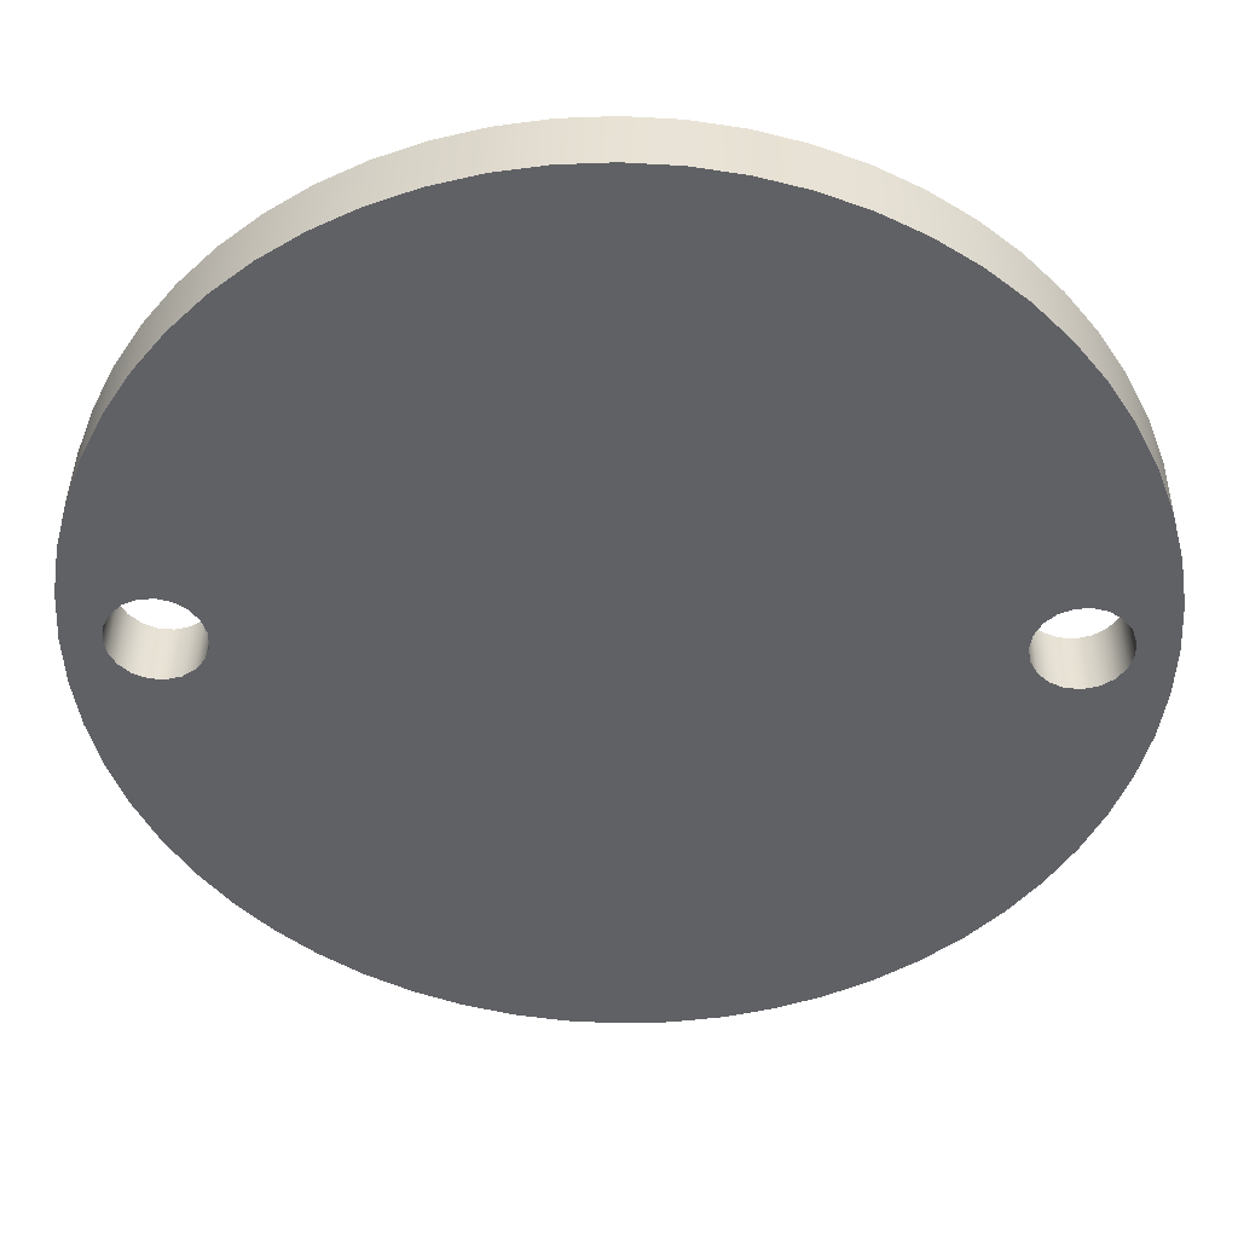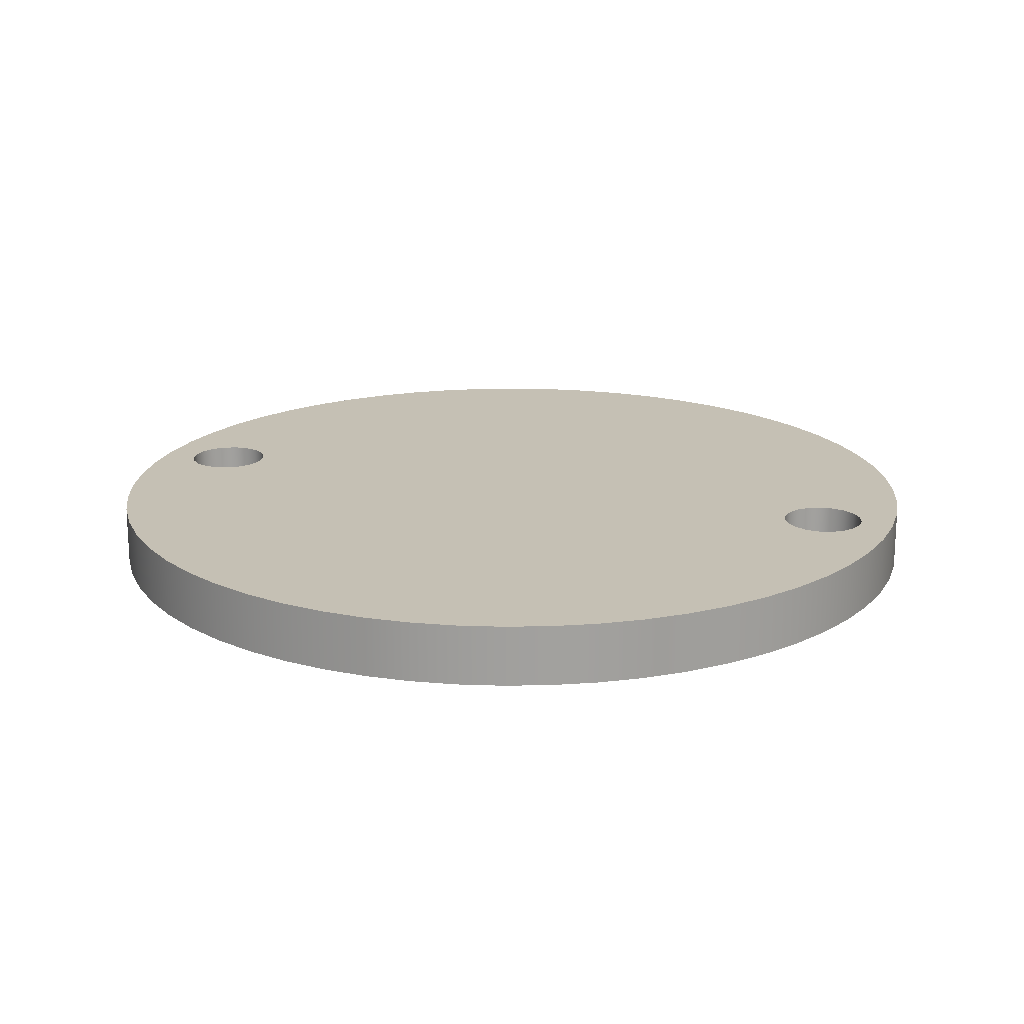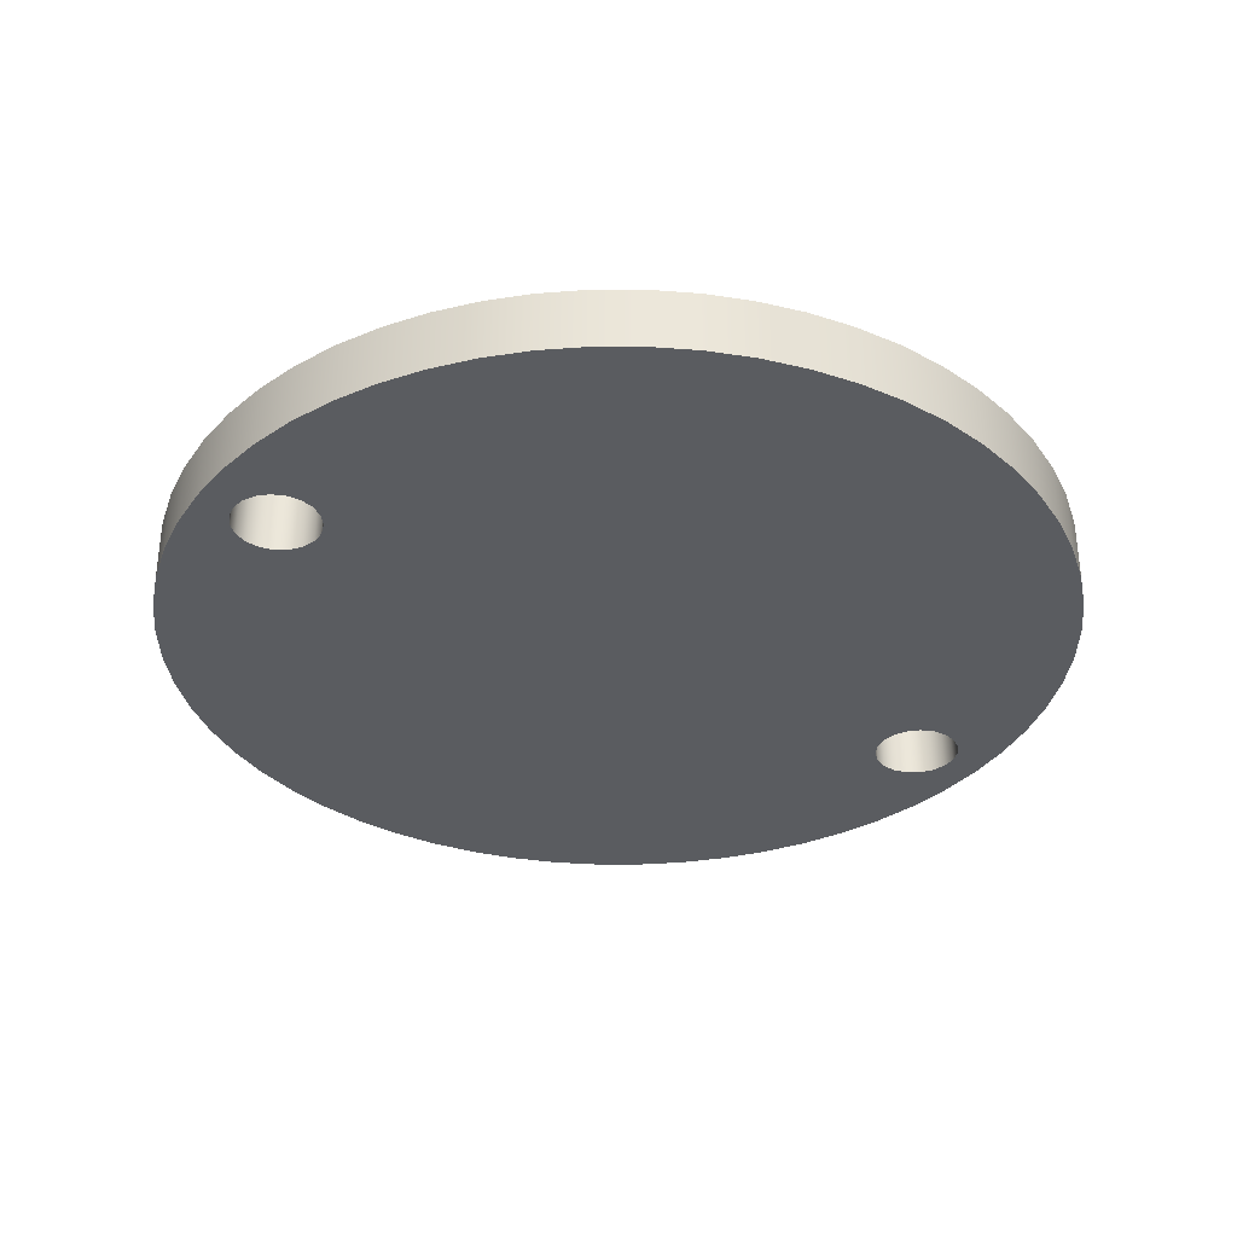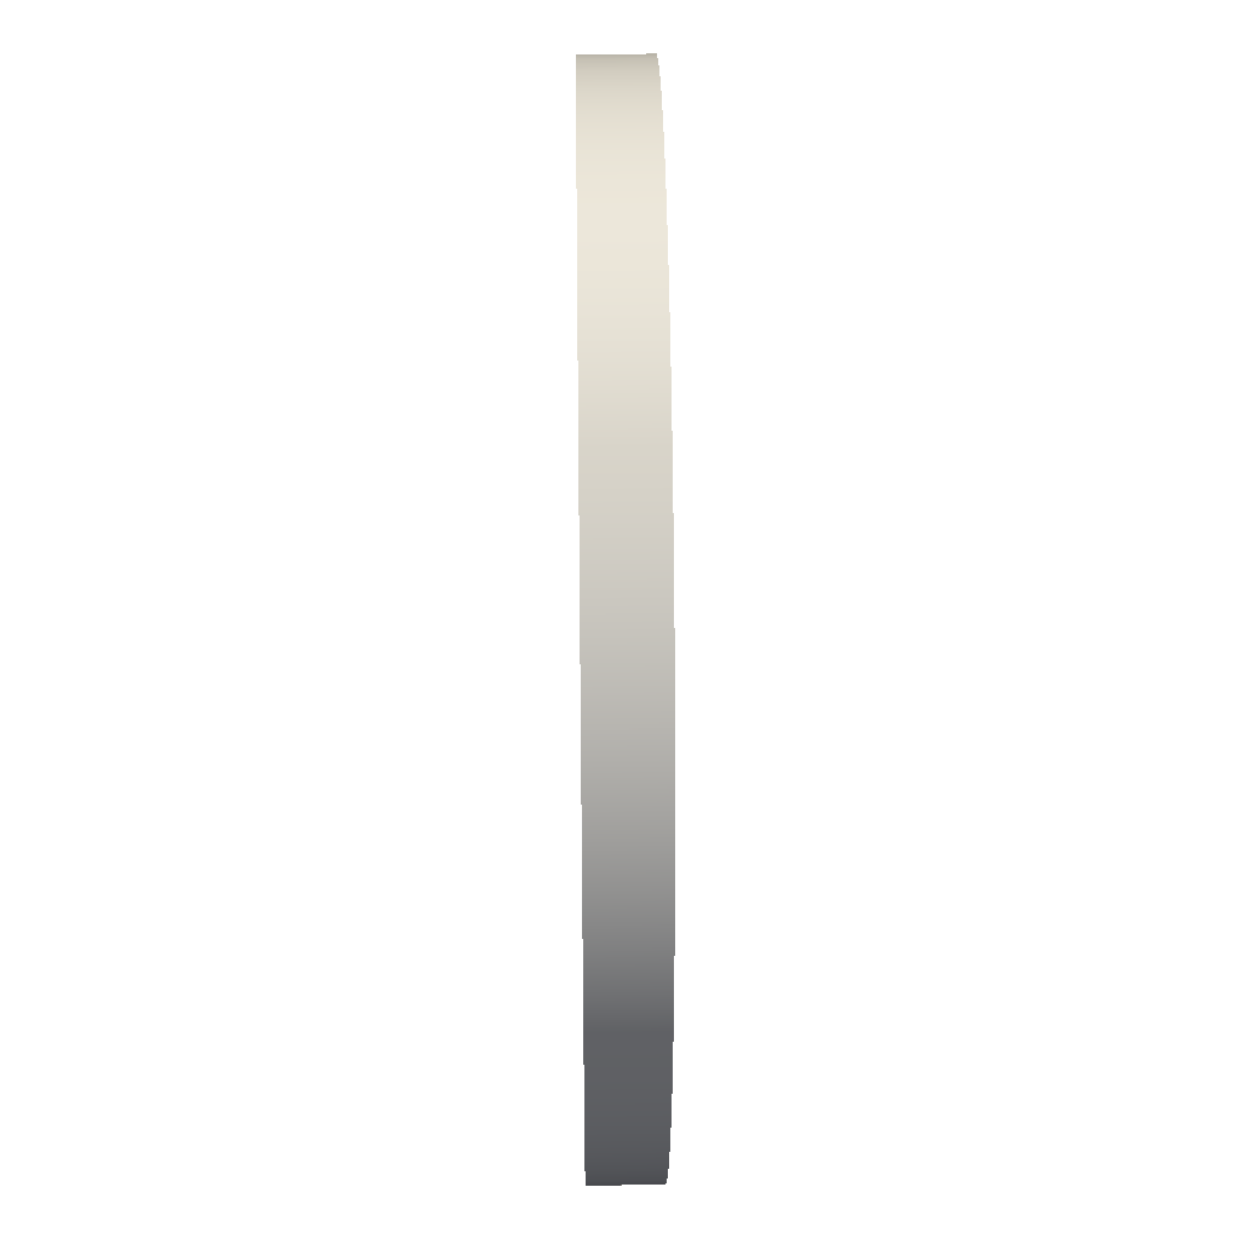
<metadata>
{"format":"obj","ext":"obj","renderer":"f3d","projection":"perspective","resolution":1024,"background":"white","views":[{"elev":40.4,"azim":0.9,"up":"+Y"},{"elev":18.4,"azim":19.0,"up":"+Z"},{"elev":-34.0,"azim":-33.0,"up":"+Z"},{"elev":36.3,"azim":-90.8,"up":"+Y"}]}
</metadata>
<code>
v 0.84 -1.347e-17 0.16
v 0.846 -0.03572 0.16
v 0.8632 -0.06756 0.16
v 0.8898 -0.09209 0.16
v 0.923 -0.1066 0.16
v 0.9591 -0.1096 0.16
v 0.9942 -0.1007 0.16
v 1.025 -0.08093 0.16
v 1.047 -0.05235 0.16
v 1.058 -0.01811 0.16
v 1.058 0.01811 0.16
v 1.047 0.05235 0.16
v 1.025 0.08093 0.16
v 0.9942 0.1007 0.16
v 0.9591 0.1096 0.16
v 0.923 0.1066 0.16
v 0.8898 0.09209 0.16
v 0.8632 0.06756 0.16
v 0.846 0.03572 0.16
v 0.84 -1.347e-17 0
v 0.846 0.03572 0
v 0.8632 0.06756 0
v 0.8898 0.09209 0
v 0.923 0.1066 0
v 0.9591 0.1096 0
v 0.9942 0.1007 0
v 1.025 0.08093 0
v 1.047 0.05235 0
v 1.058 0.01811 0
v 1.058 -0.01811 0
v 1.047 -0.05235 0
v 1.025 -0.08093 0
v 0.9942 -0.1007 0
v 0.9591 -0.1096 0
v 0.923 -0.1066 0
v 0.8898 -0.09209 0
v 0.8632 -0.06756 0
v 0.846 -0.03572 0
v 0.84 -1.347e-17 0.16
v 0.84 -1.347e-17 0
v -1.06 -1.347e-17 0.16
v -1.054 -0.03572 0.16
v -1.037 -0.06756 0.16
v -1.01 -0.09209 0.16
v -0.977 -0.1066 0.16
v -0.9409 -0.1096 0.16
v -0.9058 -0.1007 0.16
v -0.8755 -0.08093 0.16
v -0.8533 -0.05235 0.16
v -0.8415 -0.01811 0.16
v -0.8415 0.01811 0.16
v -0.8533 0.05235 0.16
v -0.8755 0.08093 0.16
v -0.9058 0.1007 0.16
v -0.9409 0.1096 0.16
v -0.977 0.1066 0.16
v -1.01 0.09209 0.16
v -1.037 0.06756 0.16
v -1.054 0.03572 0.16
v -1.06 -1.347e-17 0
v -1.054 0.03572 0
v -1.037 0.06756 0
v -1.01 0.09209 0
v -0.977 0.1066 0
v -0.9409 0.1096 0
v -0.9058 0.1007 0
v -0.8755 0.08093 0
v -0.8533 0.05235 0
v -0.8415 0.01811 0
v -0.8415 -0.01811 0
v -0.8533 -0.05235 0
v -0.8755 -0.08093 0
v -0.9058 -0.1007 0
v -0.9409 -0.1096 0
v -0.977 -0.1066 0
v -1.01 -0.09209 0
v -1.037 -0.06756 0
v -1.054 -0.03572 0
v -1.06 -1.347e-17 0.16
v -1.06 -1.347e-17 0
v -1.15 -1.408e-16 0.16
v -1.144 0.1202 0.16
v -1.125 0.2391 0.16
v -1.094 0.3554 0.16
v -1.051 0.4678 0.16
v -0.996 0.575 0.16
v -0.9304 0.676 0.16
v -0.8546 0.7695 0.16
v -0.7695 0.8546 0.16
v -0.676 0.9304 0.16
v -0.575 0.996 0.16
v -0.4678 1.051 0.16
v -0.3554 1.094 0.16
v -0.2391 1.125 0.16
v -0.1202 1.144 0.16
v 7.042e-17 1.15 0.16
v 0.1202 1.144 0.16
v 0.2391 1.125 0.16
v 0.3554 1.094 0.16
v 0.4678 1.051 0.16
v 0.575 0.996 0.16
v 0.676 0.9304 0.16
v 0.7695 0.8546 0.16
v 0.8546 0.7695 0.16
v 0.9304 0.676 0.16
v 0.996 0.575 0.16
v 1.051 0.4678 0.16
v 1.094 0.3554 0.16
v 1.125 0.2391 0.16
v 1.144 0.1202 0.16
v 1.15 0 0.16
v 1.144 -0.1202 0.16
v 1.125 -0.2391 0.16
v 1.094 -0.3554 0.16
v 1.051 -0.4678 0.16
v 0.996 -0.575 0.16
v 0.9304 -0.676 0.16
v 0.8546 -0.7695 0.16
v 0.7695 -0.8546 0.16
v 0.676 -0.9304 0.16
v 0.575 -0.996 0.16
v 0.4678 -1.051 0.16
v 0.3554 -1.094 0.16
v 0.2391 -1.125 0.16
v 0.1202 -1.144 0.16
v 7.042e-17 -1.15 0.16
v -0.1202 -1.144 0.16
v -0.2391 -1.125 0.16
v -0.3554 -1.094 0.16
v -0.4678 -1.051 0.16
v -0.575 -0.996 0.16
v -0.676 -0.9304 0.16
v -0.7695 -0.8546 0.16
v -0.8546 -0.7695 0.16
v -0.9304 -0.676 0.16
v -0.996 -0.575 0.16
v -1.051 -0.4678 0.16
v -1.094 -0.3554 0.16
v -1.125 -0.2391 0.16
v -1.144 -0.1202 0.16
v -1.15 -1.408e-16 0
v -1.144 -0.1202 0
v -1.125 -0.2391 0
v -1.094 -0.3554 0
v -1.051 -0.4678 0
v -0.996 -0.575 0
v -0.9304 -0.676 0
v -0.8546 -0.7695 0
v -0.7695 -0.8546 0
v -0.676 -0.9304 0
v -0.575 -0.996 0
v -0.4678 -1.051 0
v -0.3554 -1.094 0
v -0.2391 -1.125 0
v -0.1202 -1.144 0
v 7.042e-17 -1.15 0
v 0.1202 -1.144 0
v 0.2391 -1.125 0
v 0.3554 -1.094 0
v 0.4678 -1.051 0
v 0.575 -0.996 0
v 0.676 -0.9304 0
v 0.7695 -0.8546 0
v 0.8546 -0.7695 0
v 0.9304 -0.676 0
v 0.996 -0.575 0
v 1.051 -0.4678 0
v 1.094 -0.3554 0
v 1.125 -0.2391 0
v 1.144 -0.1202 0
v 1.15 0 0
v 1.144 0.1202 0
v 1.125 0.2391 0
v 1.094 0.3554 0
v 1.051 0.4678 0
v 0.996 0.575 0
v 0.9304 0.676 0
v 0.8546 0.7695 0
v 0.7695 0.8546 0
v 0.676 0.9304 0
v 0.575 0.996 0
v 0.4678 1.051 0
v 0.3554 1.094 0
v 0.2391 1.125 0
v 0.1202 1.144 0
v 7.042e-17 1.15 0
v -0.1202 1.144 0
v -0.2391 1.125 0
v -0.3554 1.094 0
v -0.4678 1.051 0
v -0.575 0.996 0
v -0.676 0.9304 0
v -0.7695 0.8546 0
v -0.8546 0.7695 0
v -0.9304 0.676 0
v -0.996 0.575 0
v -1.051 0.4678 0
v -1.094 0.3554 0
v -1.125 0.2391 0
v -1.144 0.1202 0
v -1.15 -1.408e-16 0
v -1.15 -1.408e-16 0.16
v 0.84 -1.347e-17 0.16
v 0.846 0.03572 0.16
v 0.8632 0.06756 0.16
v 0.8898 0.09209 0.16
v 0.923 0.1066 0.16
v 0.9591 0.1096 0.16
v 0.9942 0.1007 0.16
v 1.025 0.08093 0.16
v 1.047 0.05235 0.16
v 1.058 0.01811 0.16
v 1.058 -0.01811 0.16
v 1.047 -0.05235 0.16
v 1.025 -0.08093 0.16
v 0.9942 -0.1007 0.16
v 0.9591 -0.1096 0.16
v 0.923 -0.1066 0.16
v 0.8898 -0.09209 0.16
v 0.8632 -0.06756 0.16
v 0.846 -0.03572 0.16
v -1.06 -1.347e-17 0.16
v -1.054 0.03572 0.16
v -1.037 0.06756 0.16
v -1.01 0.09209 0.16
v -0.977 0.1066 0.16
v -0.9409 0.1096 0.16
v -0.9058 0.1007 0.16
v -0.8755 0.08093 0.16
v -0.8533 0.05235 0.16
v -0.8415 0.01811 0.16
v -0.8415 -0.01811 0.16
v -0.8533 -0.05235 0.16
v -0.8755 -0.08093 0.16
v -0.9058 -0.1007 0.16
v -0.9409 -0.1096 0.16
v -0.977 -0.1066 0.16
v -1.01 -0.09209 0.16
v -1.037 -0.06756 0.16
v -1.054 -0.03572 0.16
v -1.15 -1.408e-16 0.16
v -1.144 -0.1202 0.16
v -1.125 -0.2391 0.16
v -1.094 -0.3554 0.16
v -1.051 -0.4678 0.16
v -0.996 -0.575 0.16
v -0.9304 -0.676 0.16
v -0.8546 -0.7695 0.16
v -0.7695 -0.8546 0.16
v -0.676 -0.9304 0.16
v -0.575 -0.996 0.16
v -0.4678 -1.051 0.16
v -0.3554 -1.094 0.16
v -0.2391 -1.125 0.16
v -0.1202 -1.144 0.16
v 7.042e-17 -1.15 0.16
v 0.1202 -1.144 0.16
v 0.2391 -1.125 0.16
v 0.3554 -1.094 0.16
v 0.4678 -1.051 0.16
v 0.575 -0.996 0.16
v 0.676 -0.9304 0.16
v 0.7695 -0.8546 0.16
v 0.8546 -0.7695 0.16
v 0.9304 -0.676 0.16
v 0.996 -0.575 0.16
v 1.051 -0.4678 0.16
v 1.094 -0.3554 0.16
v 1.125 -0.2391 0.16
v 1.144 -0.1202 0.16
v 1.15 0 0.16
v 1.144 0.1202 0.16
v 1.125 0.2391 0.16
v 1.094 0.3554 0.16
v 1.051 0.4678 0.16
v 0.996 0.575 0.16
v 0.9304 0.676 0.16
v 0.8546 0.7695 0.16
v 0.7695 0.8546 0.16
v 0.676 0.9304 0.16
v 0.575 0.996 0.16
v 0.4678 1.051 0.16
v 0.3554 1.094 0.16
v 0.2391 1.125 0.16
v 0.1202 1.144 0.16
v 7.042e-17 1.15 0.16
v -0.1202 1.144 0.16
v -0.2391 1.125 0.16
v -0.3554 1.094 0.16
v -0.4678 1.051 0.16
v -0.575 0.996 0.16
v -0.676 0.9304 0.16
v -0.7695 0.8546 0.16
v -0.8546 0.7695 0.16
v -0.9304 0.676 0.16
v -0.996 0.575 0.16
v -1.051 0.4678 0.16
v -1.094 0.3554 0.16
v -1.125 0.2391 0.16
v -1.144 0.1202 0.16
v 0.84 -1.347e-17 0
v 0.846 -0.03572 0
v 0.8632 -0.06756 0
v 0.8898 -0.09209 0
v 0.923 -0.1066 0
v 0.9591 -0.1096 0
v 0.9942 -0.1007 0
v 1.025 -0.08093 0
v 1.047 -0.05235 0
v 1.058 -0.01811 0
v 1.058 0.01811 0
v 1.047 0.05235 0
v 1.025 0.08093 0
v 0.9942 0.1007 0
v 0.9591 0.1096 0
v 0.923 0.1066 0
v 0.8898 0.09209 0
v 0.8632 0.06756 0
v 0.846 0.03572 0
v -1.06 -1.347e-17 0
v -1.054 -0.03572 0
v -1.037 -0.06756 0
v -1.01 -0.09209 0
v -0.977 -0.1066 0
v -0.9409 -0.1096 0
v -0.9058 -0.1007 0
v -0.8755 -0.08093 0
v -0.8533 -0.05235 0
v -0.8415 -0.01811 0
v -0.8415 0.01811 0
v -0.8533 0.05235 0
v -0.8755 0.08093 0
v -0.9058 0.1007 0
v -0.9409 0.1096 0
v -0.977 0.1066 0
v -1.01 0.09209 0
v -1.037 0.06756 0
v -1.054 0.03572 0
v -1.15 -1.408e-16 0
v -1.144 0.1202 0
v -1.125 0.2391 0
v -1.094 0.3554 0
v -1.051 0.4678 0
v -0.996 0.575 0
v -0.9304 0.676 0
v -0.8546 0.7695 0
v -0.7695 0.8546 0
v -0.676 0.9304 0
v -0.575 0.996 0
v -0.4678 1.051 0
v -0.3554 1.094 0
v -0.2391 1.125 0
v -0.1202 1.144 0
v 7.042e-17 1.15 0
v 0.1202 1.144 0
v 0.2391 1.125 0
v 0.3554 1.094 0
v 0.4678 1.051 0
v 0.575 0.996 0
v 0.676 0.9304 0
v 0.7695 0.8546 0
v 0.8546 0.7695 0
v 0.9304 0.676 0
v 0.996 0.575 0
v 1.051 0.4678 0
v 1.094 0.3554 0
v 1.125 0.2391 0
v 1.144 0.1202 0
v 1.15 0 0
v 1.144 -0.1202 0
v 1.125 -0.2391 0
v 1.094 -0.3554 0
v 1.051 -0.4678 0
v 0.996 -0.575 0
v 0.9304 -0.676 0
v 0.8546 -0.7695 0
v 0.7695 -0.8546 0
v 0.676 -0.9304 0
v 0.575 -0.996 0
v 0.4678 -1.051 0
v 0.3554 -1.094 0
v 0.2391 -1.125 0
v 0.1202 -1.144 0
v 7.042e-17 -1.15 0
v -0.1202 -1.144 0
v -0.2391 -1.125 0
v -0.3554 -1.094 0
v -0.4678 -1.051 0
v -0.575 -0.996 0
v -0.676 -0.9304 0
v -0.7695 -0.8546 0
v -0.8546 -0.7695 0
v -0.9304 -0.676 0
v -0.996 -0.575 0
v -1.051 -0.4678 0
v -1.094 -0.3554 0
v -1.125 -0.2391 0
v -1.144 -0.1202 0
g 4da0f1a4-e2c6-11ea-8a95-54bf646e7e1f
f 2 38 1
f 1 38 40
f 39 20 19
f 19 20 21
f 19 21 18
f 18 21 22
f 18 22 17
f 17 22 23
f 17 23 16
f 16 23 24
f 16 24 15
f 15 24 25
f 15 25 14
f 14 25 26
f 14 26 13
f 13 26 27
f 13 27 12
f 12 27 28
f 12 28 11
f 11 28 29
f 11 29 10
f 10 29 30
f 10 30 9
f 9 30 31
f 9 31 8
f 8 31 32
f 8 32 7
f 7 32 33
f 7 33 6
f 6 33 34
f 6 34 5
f 5 34 35
f 5 35 4
f 4 35 36
f 4 36 3
f 3 36 37
f 3 37 2
f 2 37 38
g 4da13fc2-e2c6-11ea-abe9-54bf646e7e1f
f 42 78 41
f 41 78 80
f 79 60 59
f 59 60 61
f 59 61 58
f 58 61 62
f 58 62 57
f 57 62 63
f 57 63 56
f 56 63 64
f 56 64 55
f 55 64 65
f 55 65 54
f 54 65 66
f 54 66 53
f 53 66 67
f 53 67 52
f 52 67 68
f 52 68 51
f 51 68 69
f 51 69 50
f 50 69 70
f 50 70 49
f 49 70 71
f 49 71 48
f 48 71 72
f 48 72 47
f 47 72 73
f 47 73 46
f 46 73 74
f 46 74 45
f 45 74 75
f 45 75 44
f 44 75 76
f 44 76 43
f 43 76 77
f 43 77 42
f 42 77 78
g 4d62ad58-e2c6-11ea-b97a-54bf646e7e1f
f 82 200 81
f 81 200 201
f 202 141 140
f 140 141 142
f 140 142 139
f 139 142 143
f 139 143 138
f 138 143 144
f 138 144 137
f 137 144 145
f 137 145 136
f 136 145 146
f 136 146 135
f 135 146 147
f 135 147 134
f 134 147 148
f 134 148 133
f 133 148 149
f 133 149 132
f 132 149 150
f 132 150 131
f 131 150 151
f 131 151 130
f 130 151 152
f 130 152 129
f 129 152 153
f 129 153 128
f 128 153 154
f 128 154 127
f 127 154 155
f 127 155 126
f 126 155 156
f 126 156 125
f 125 156 157
f 125 157 124
f 124 157 158
f 124 158 123
f 123 158 159
f 123 159 122
f 122 159 160
f 122 160 121
f 121 160 161
f 121 161 120
f 120 161 162
f 120 162 119
f 119 162 163
f 119 163 118
f 118 163 164
f 118 164 117
f 117 164 165
f 117 165 116
f 116 165 166
f 116 166 115
f 115 166 167
f 115 167 114
f 114 167 168
f 114 168 113
f 113 168 169
f 113 169 112
f 112 169 170
f 112 170 111
f 111 170 171
f 111 171 110
f 110 171 172
f 110 172 109
f 109 172 173
f 109 173 108
f 108 173 174
f 108 174 107
f 107 174 175
f 107 175 106
f 106 175 176
f 106 176 105
f 105 176 177
f 105 177 104
f 104 177 178
f 104 178 103
f 103 178 179
f 103 179 102
f 102 179 180
f 102 180 101
f 101 180 181
f 101 181 100
f 100 181 182
f 100 182 99
f 99 182 183
f 99 183 98
f 98 183 184
f 98 184 97
f 97 184 185
f 97 185 96
f 96 185 186
f 96 186 95
f 95 186 187
f 95 187 94
f 94 187 188
f 94 188 93
f 93 188 189
f 93 189 92
f 92 189 190
f 92 190 91
f 91 190 191
f 91 191 90
f 90 191 192
f 90 192 89
f 89 192 193
f 89 193 88
f 88 193 194
f 88 194 87
f 87 194 195
f 87 195 86
f 86 195 196
f 86 196 85
f 85 196 197
f 85 197 84
f 84 197 198
f 84 198 83
f 83 198 199
f 83 199 82
f 82 199 200
g 4d62fb86-e2c6-11ea-be18-54bf646e7e1f
f 204 231 203
f 203 231 232
f 203 232 221
f 221 232 256
f 221 256 257
f 205 281 204
f 204 281 282
f 204 282 283
f 206 277 205
f 205 277 278
f 205 278 279
f 207 275 206
f 206 275 276
f 206 276 277
f 275 207 274
f 274 207 208
f 274 208 273
f 273 208 209
f 273 209 210
f 273 210 272
f 272 210 211
f 272 211 212
f 272 212 271
f 271 212 213
f 271 213 270
f 270 213 214
f 270 214 215
f 270 215 269
f 269 215 216
f 269 216 217
f 269 217 268
f 268 217 218
f 268 218 267
f 267 218 219
f 267 219 266
f 266 219 265
f 265 219 220
f 265 220 264
f 264 220 263
f 263 220 262
f 262 220 261
f 261 220 221
f 261 221 260
f 260 221 259
f 259 221 258
f 258 221 257
f 240 222 241
f 241 222 223
f 241 223 300
f 300 223 224
f 300 224 225
f 300 225 299
f 299 225 226
f 299 226 298
f 298 226 227
f 298 227 228
f 229 296 228
f 228 296 297
f 228 297 298
f 230 294 229
f 229 294 295
f 229 295 296
f 231 288 230
f 230 288 289
f 230 289 290
f 233 254 232
f 232 254 255
f 232 255 256
f 234 248 233
f 233 248 249
f 233 249 250
f 235 246 234
f 234 246 247
f 234 247 248
f 236 244 235
f 235 244 245
f 235 245 246
f 236 237 244
f 244 237 243
f 243 237 238
f 243 238 242
f 242 238 239
f 242 239 240
f 242 240 241
f 250 251 233
f 233 251 252
f 233 252 253
f 253 254 233
f 279 280 205
f 205 280 281
f 283 284 204
f 204 284 285
f 204 285 286
f 204 286 231
f 231 286 287
f 231 287 288
f 290 291 230
f 230 291 292
f 230 292 293
f 293 294 230
g 4d63228a-e2c6-11ea-b357-54bf646e7e1f
f 302 329 301
f 301 329 330
f 301 330 319
f 319 330 354
f 319 354 355
f 303 379 302
f 302 379 380
f 302 380 381
f 304 375 303
f 303 375 376
f 303 376 377
f 305 373 304
f 304 373 374
f 304 374 375
f 373 305 372
f 372 305 306
f 372 306 371
f 371 306 307
f 371 307 308
f 371 308 370
f 370 308 309
f 370 309 310
f 370 310 369
f 369 310 311
f 369 311 368
f 368 311 312
f 368 312 313
f 368 313 367
f 367 313 314
f 367 314 315
f 367 315 366
f 366 315 316
f 366 316 365
f 365 316 317
f 365 317 364
f 364 317 363
f 363 317 318
f 363 318 362
f 362 318 361
f 361 318 360
f 360 318 359
f 359 318 319
f 359 319 358
f 358 319 357
f 357 319 356
f 356 319 355
f 338 320 339
f 339 320 321
f 339 321 398
f 398 321 322
f 398 322 323
f 398 323 397
f 397 323 324
f 397 324 396
f 396 324 325
f 396 325 326
f 327 394 326
f 326 394 395
f 326 395 396
f 328 392 327
f 327 392 393
f 327 393 394
f 329 386 328
f 328 386 387
f 328 387 388
f 331 352 330
f 330 352 353
f 330 353 354
f 332 346 331
f 331 346 347
f 331 347 348
f 333 344 332
f 332 344 345
f 332 345 346
f 334 342 333
f 333 342 343
f 333 343 344
f 334 335 342
f 342 335 341
f 341 335 336
f 341 336 340
f 340 336 337
f 340 337 338
f 340 338 339
f 348 349 331
f 331 349 350
f 331 350 351
f 351 352 331
f 377 378 303
f 303 378 379
f 381 382 302
f 302 382 383
f 302 383 384
f 302 384 329
f 329 384 385
f 329 385 386
f 388 389 328
f 328 389 390
f 328 390 391
f 391 392 328

</code>
